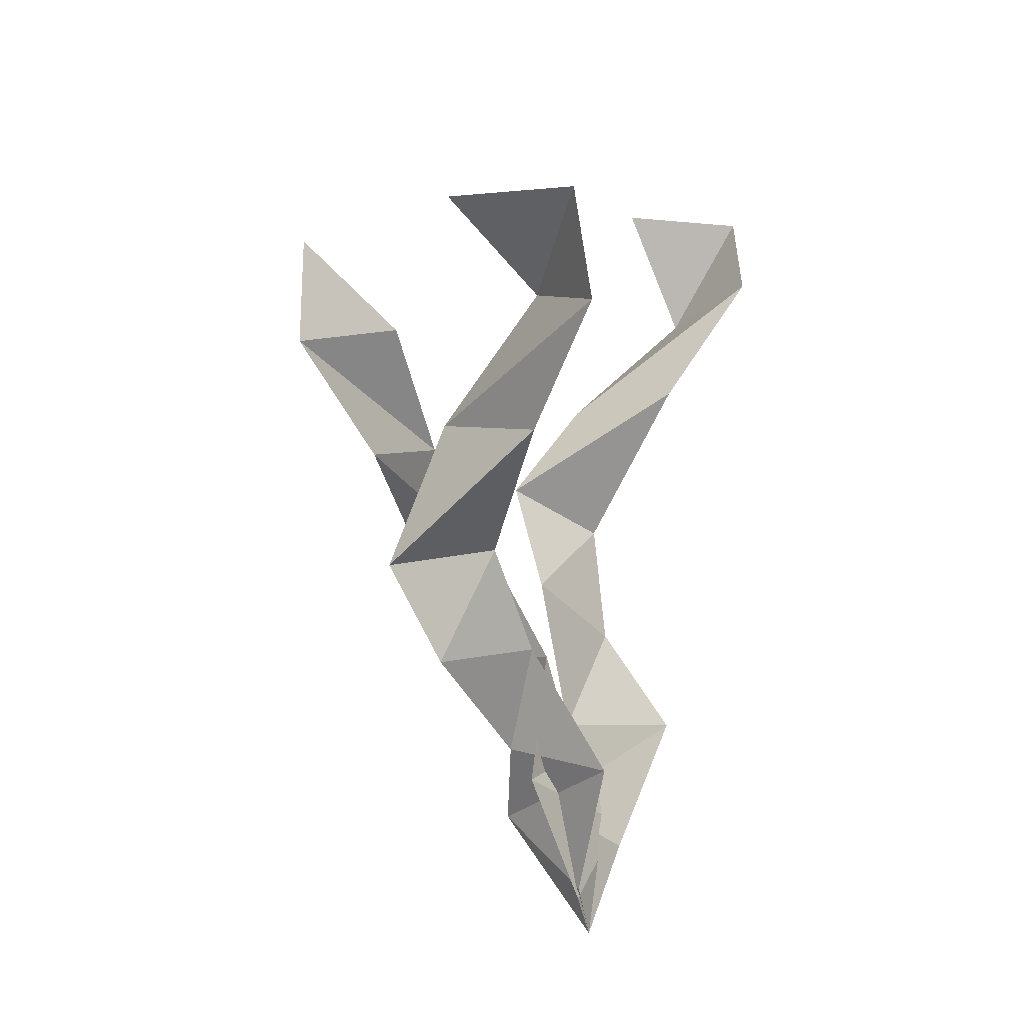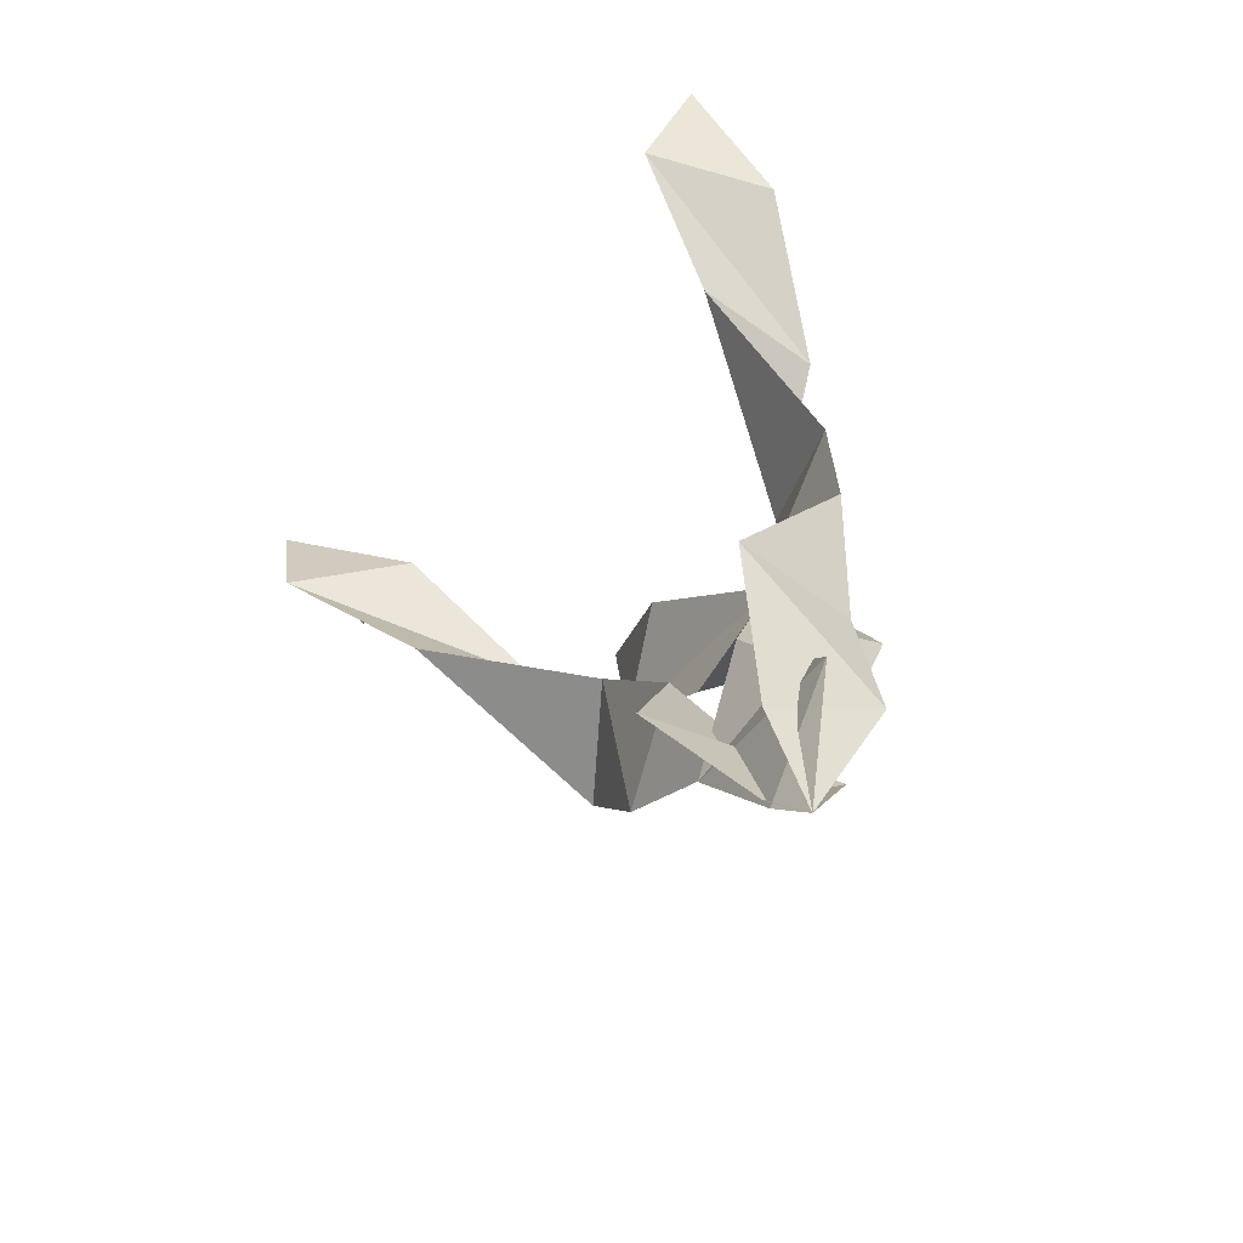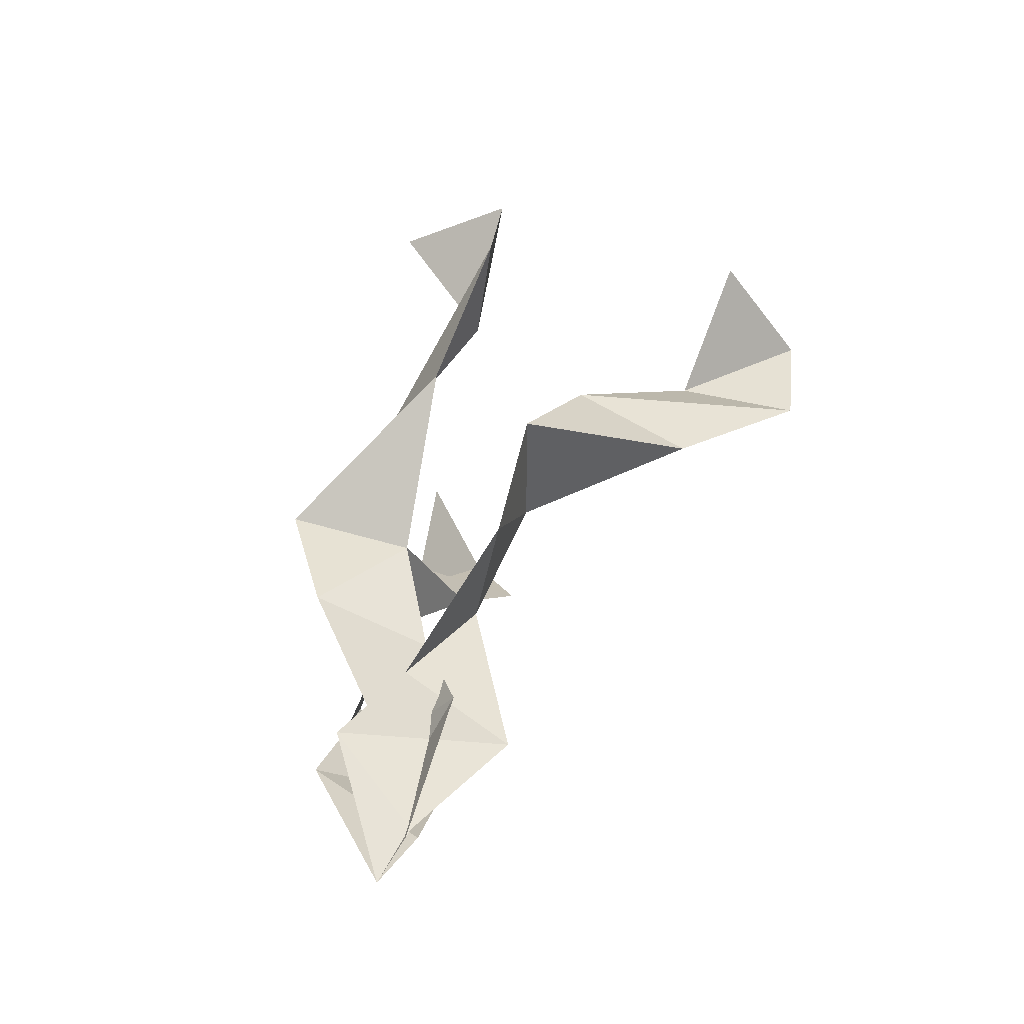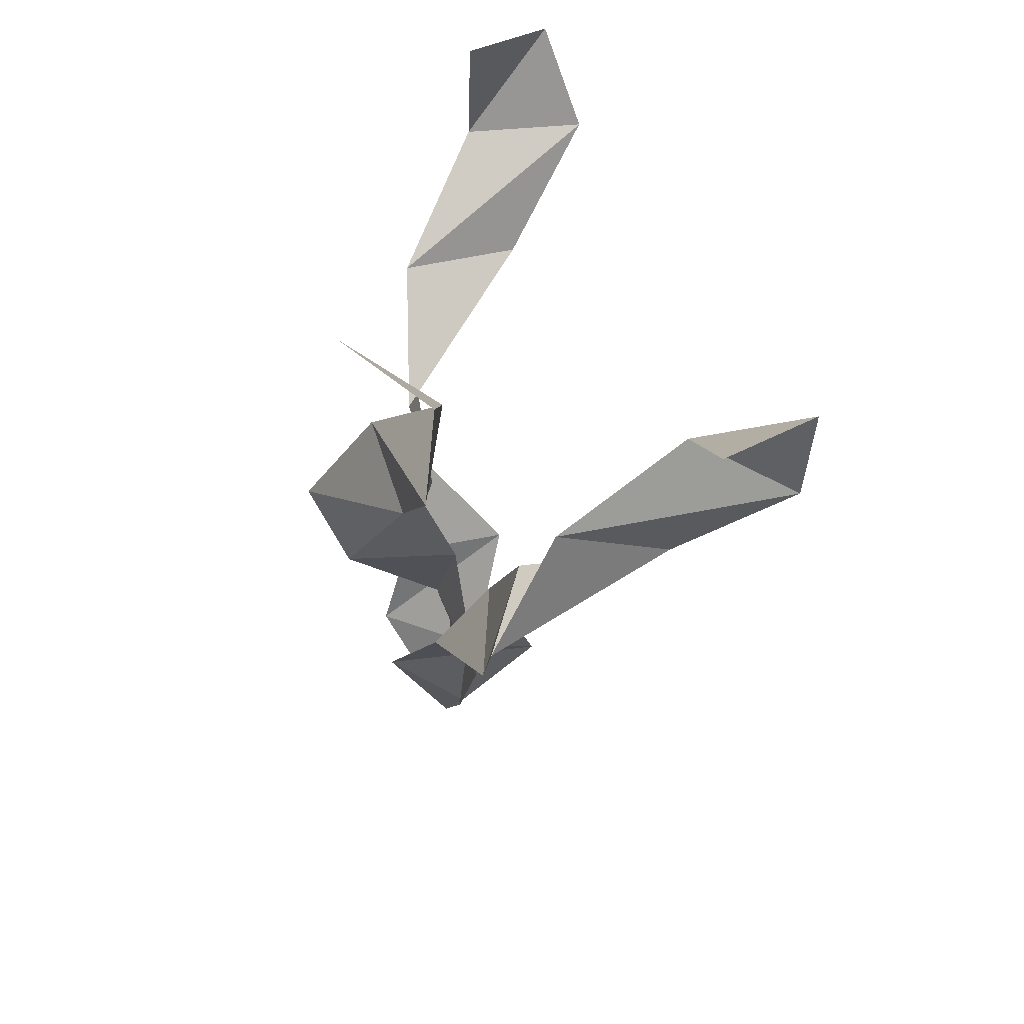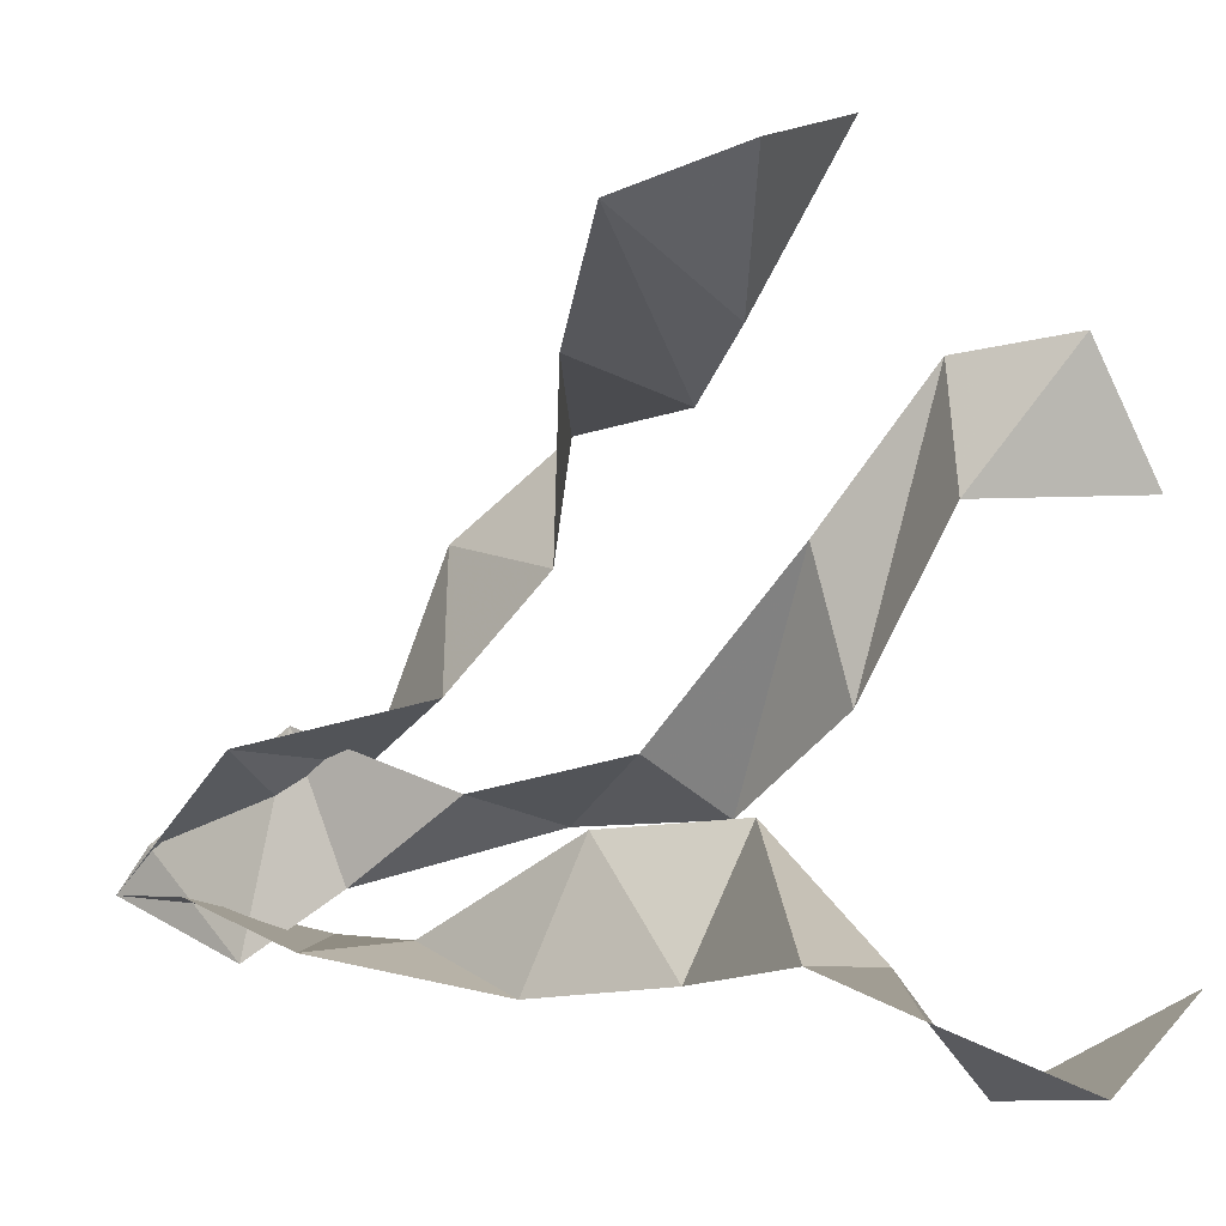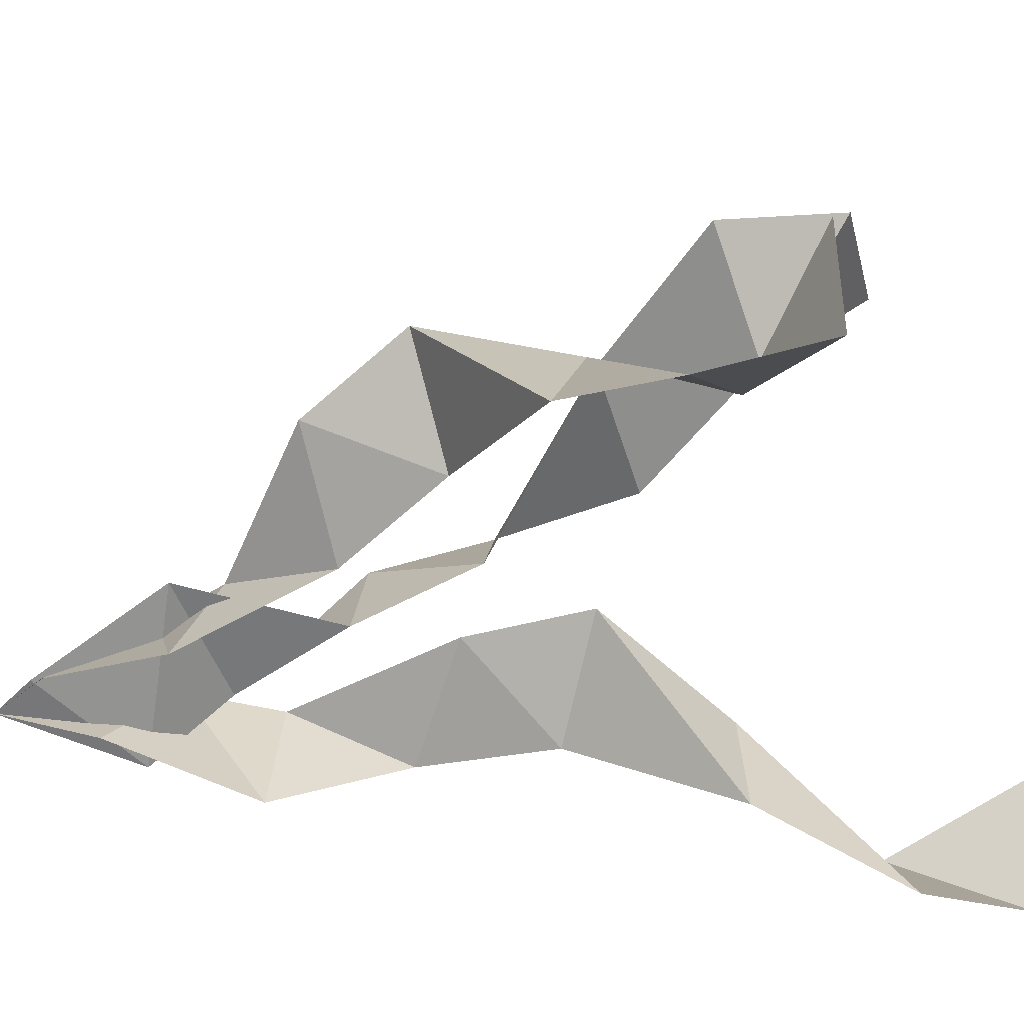
<metadata>
{"format":"obj","ext":"obj","renderer":"f3d","projection":"perspective","resolution":1024,"background":"white","views":[{"elev":-16.8,"azim":27.6,"up":"+Y"},{"elev":-54.0,"azim":139.0,"up":"+Y"},{"elev":-60.7,"azim":-37.0,"up":"+Y"},{"elev":34.9,"azim":-22.7,"up":"+Y"},{"elev":-2.1,"azim":121.5,"up":"+Z"},{"elev":31.4,"azim":89.3,"up":"+Z"}]}
</metadata>
<code>
o Plane
v 0.1221 0.7093 0.6504
v -1.324 2.089 0.5842
v 0 0 0
v 0 0 0
v 1.155 2.557 1.733
v -0.7561 3.118 1.555
v 0.0556 4.694 2.304
v -0.7816 4.206 4.054
v 0.05645 6.151 3.695
v -1.104 5.654 5.247
v 1.885 7.39 5.793
v -0.004711 7.889 5.367
v 3.517 8.867 7.027
v 2.023 9.628 5.937
v 3.436 10.6 7.467
v 1.508 10.62 7.998
v 1.289 11.89 -1.601
v 3.067 12.1 -0.7086
v 2.669 13.71 -1.361
v 0.8904 13.91 -0.4661
v -0.3587 10.02 -0.493
v 1.637 10.05 -0.3667
v -0.9325 8.111 1.008
v -0.1689 7.63 -0.7765
v -0.4819 6.268 0.8547
v -0.05831 5.63 -0.9927
v -0.6012 3.87 -0.435
v 1.391 3.7 -0.4688
v -1.067 2.419 -0.431
v 0.6447 1.502 0.04971
v 0 0 0
v 0 0 0
v 0.07842 0.5491 0.5957
v 0.2683 2.047 -0.7162
v 0 0 0
v 0 0 0
v -0.1129 2.46 1.998
v -0.1797 3.219 0.1491
v -0.1967 4.807 1.235
v -2.147 4.979 0.8268
v -1.018 6.59 1.689
v -2.857 6.743 0.9182
v -2.17 8.104 4.067
v -2.022 8.728 2.173
v -2.49 9.62 6.059
v -1.562 10.24 4.4
v -2.364 11.39 6.217
v -3.259 11.86 4.489
f 1 2 3 4
f 2 1 5 6
f 6 5 7 8
f 8 7 9 10
f 10 9 11 12
f 12 11 13 14
f 14 13 15 16
f 17 18 19 20
f 21 22 18 17
f 23 24 22 21
f 25 26 24 23
f 27 28 26 25
f 29 30 28 27
f 30 29 31 32
f 33 34 35 36
f 34 33 37 38
f 38 37 39 40
f 40 39 41 42
f 42 41 43 44
f 44 43 45 46
f 46 45 47 48

</code>
